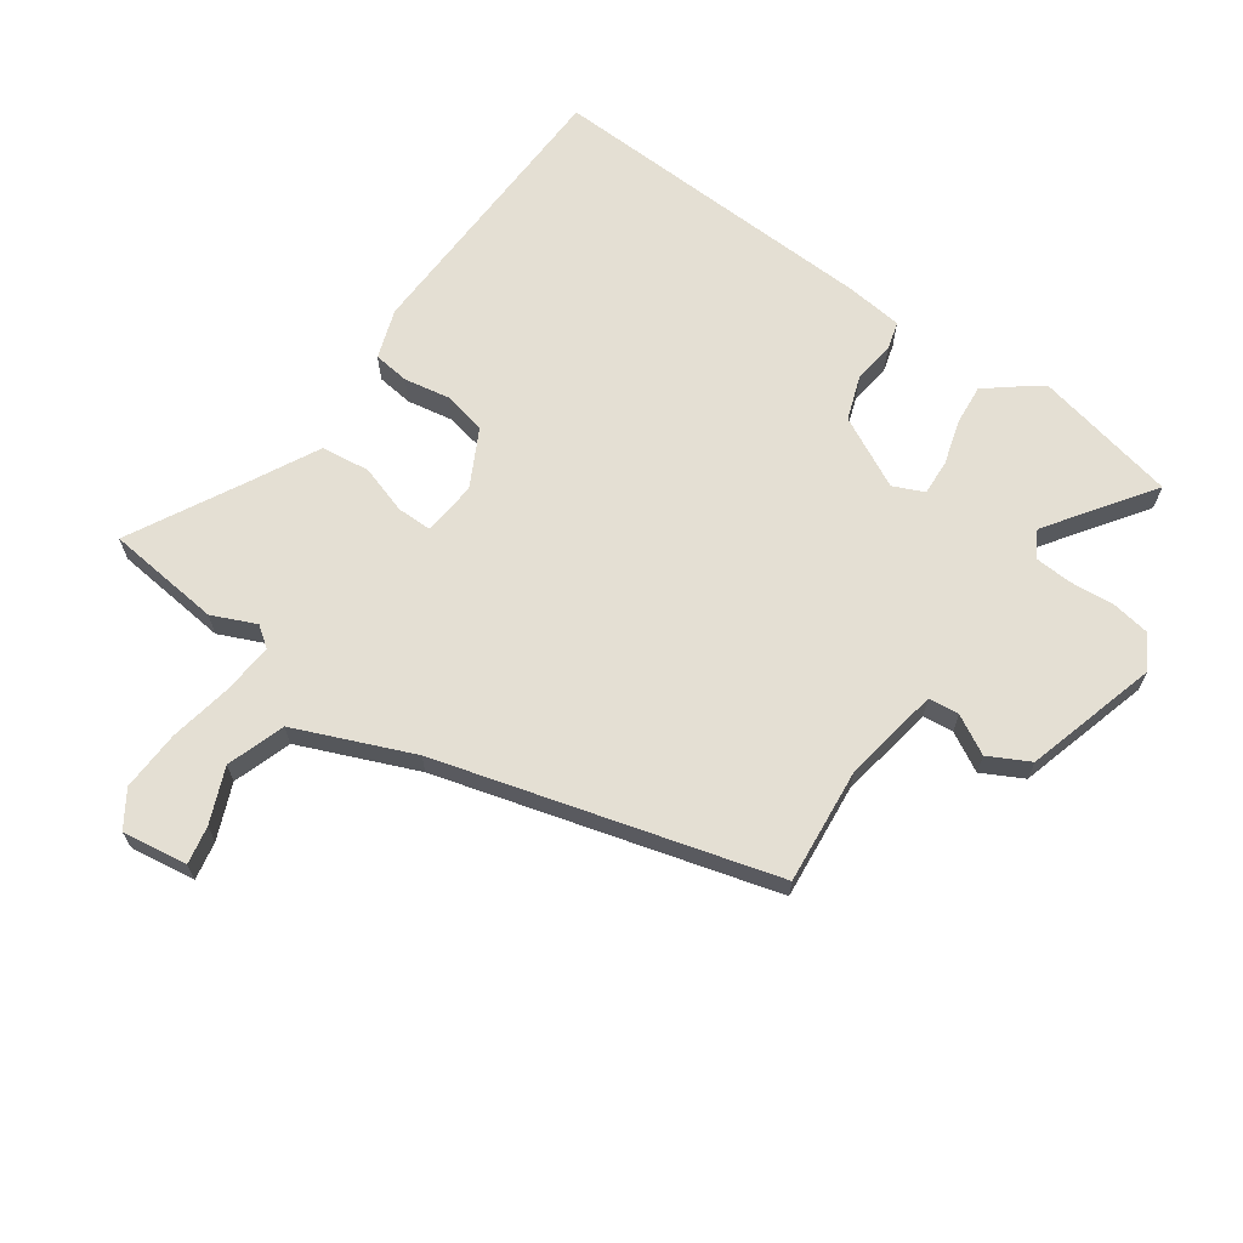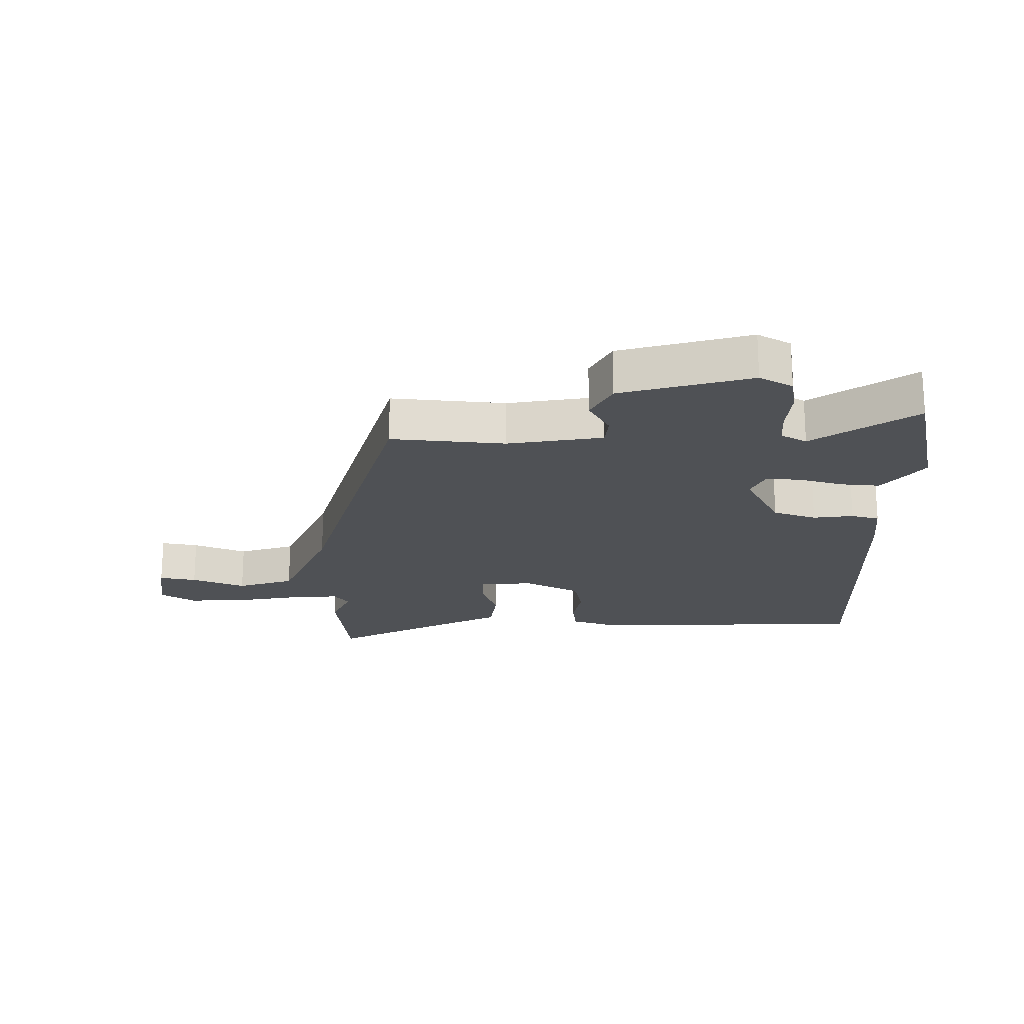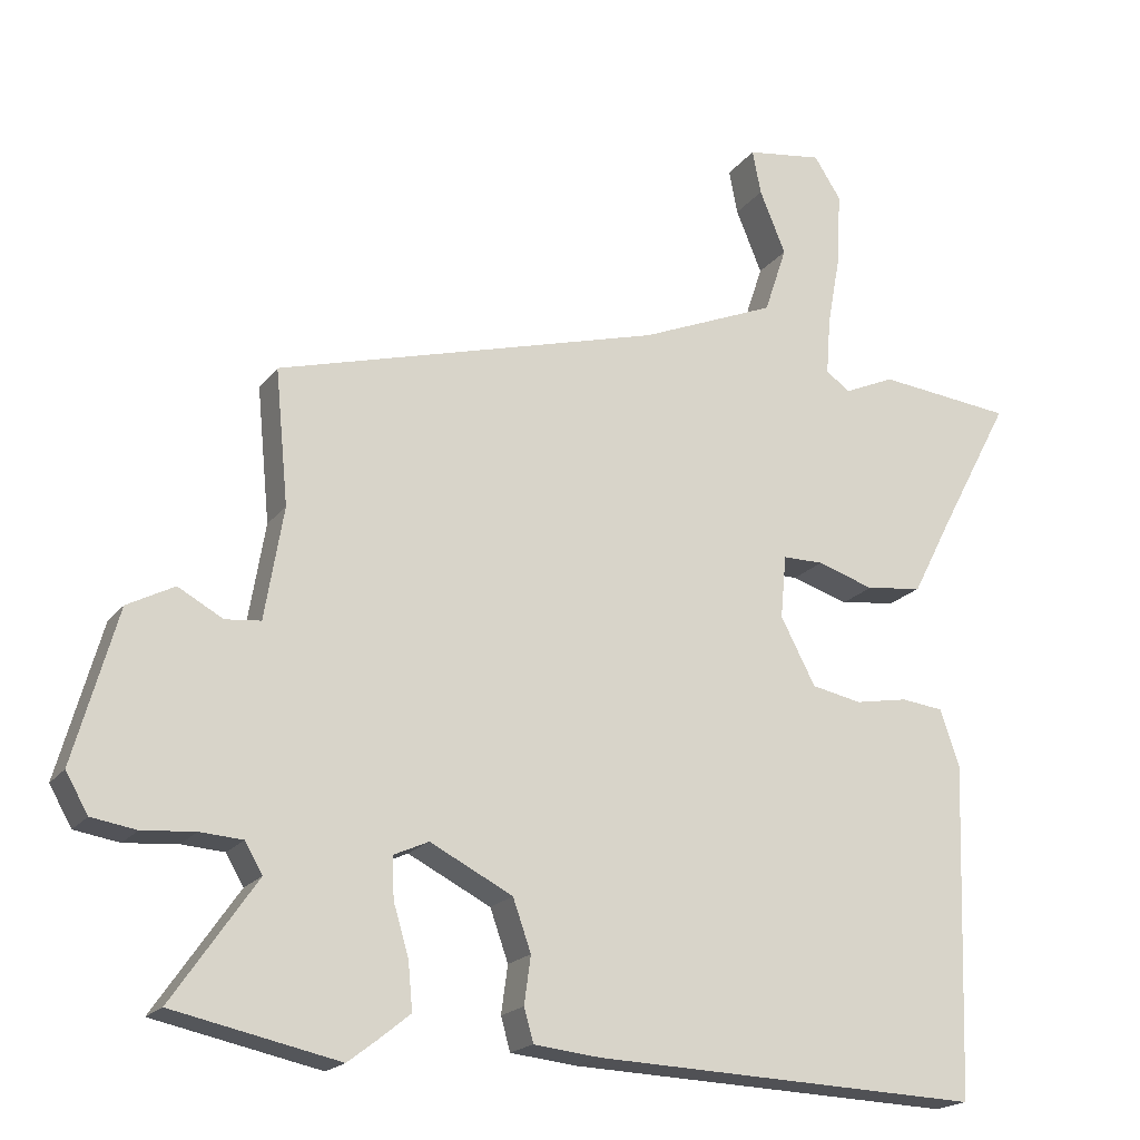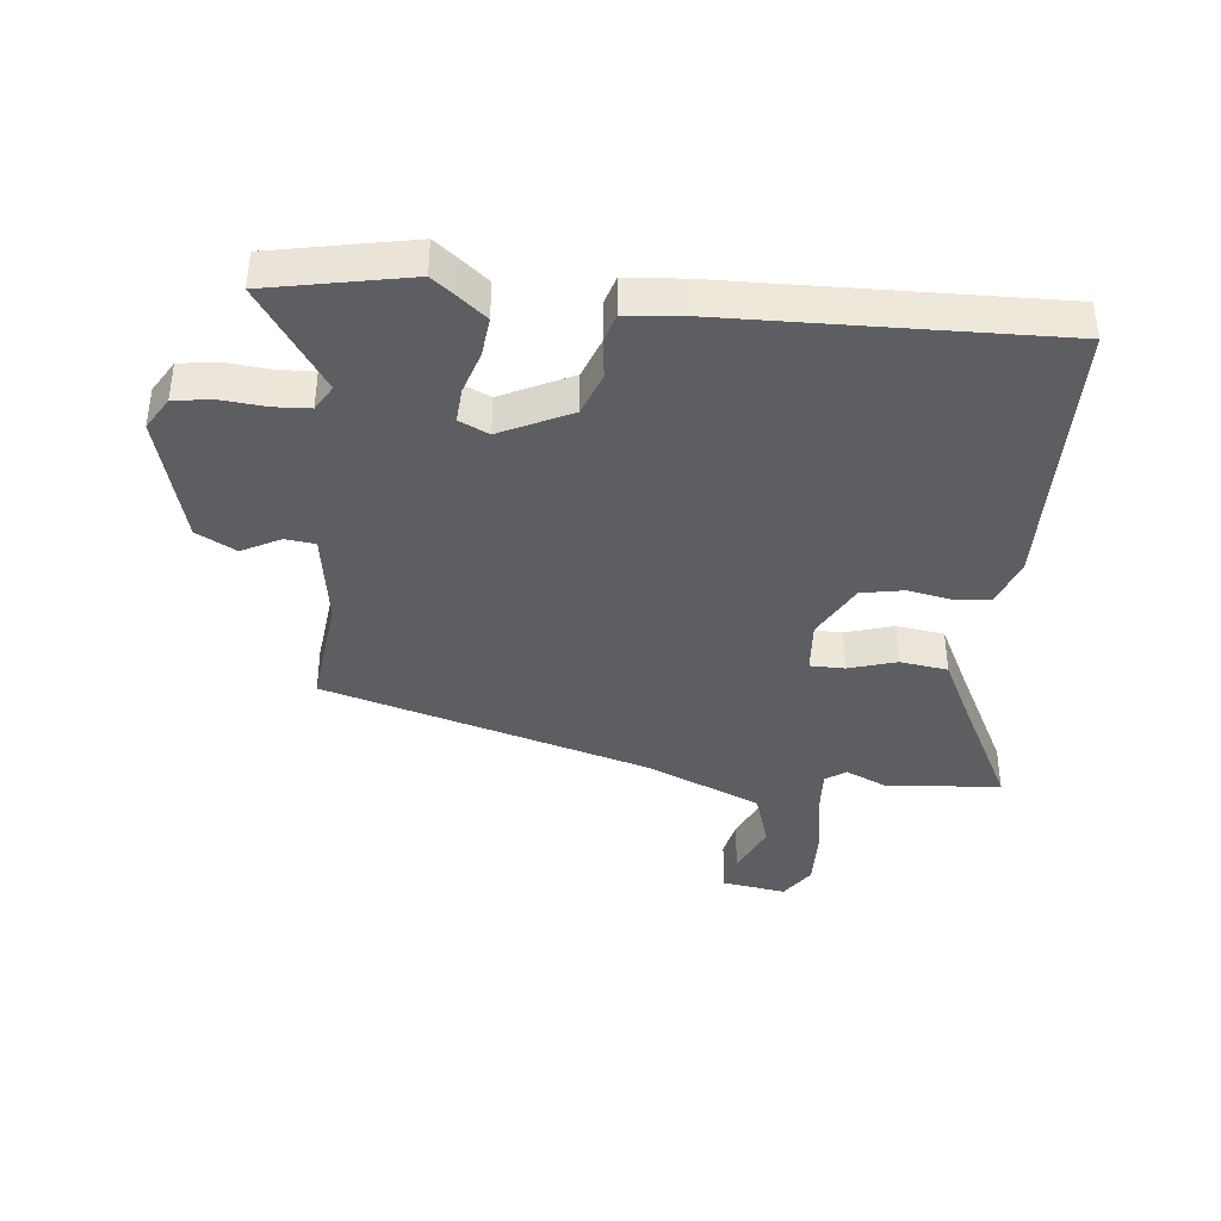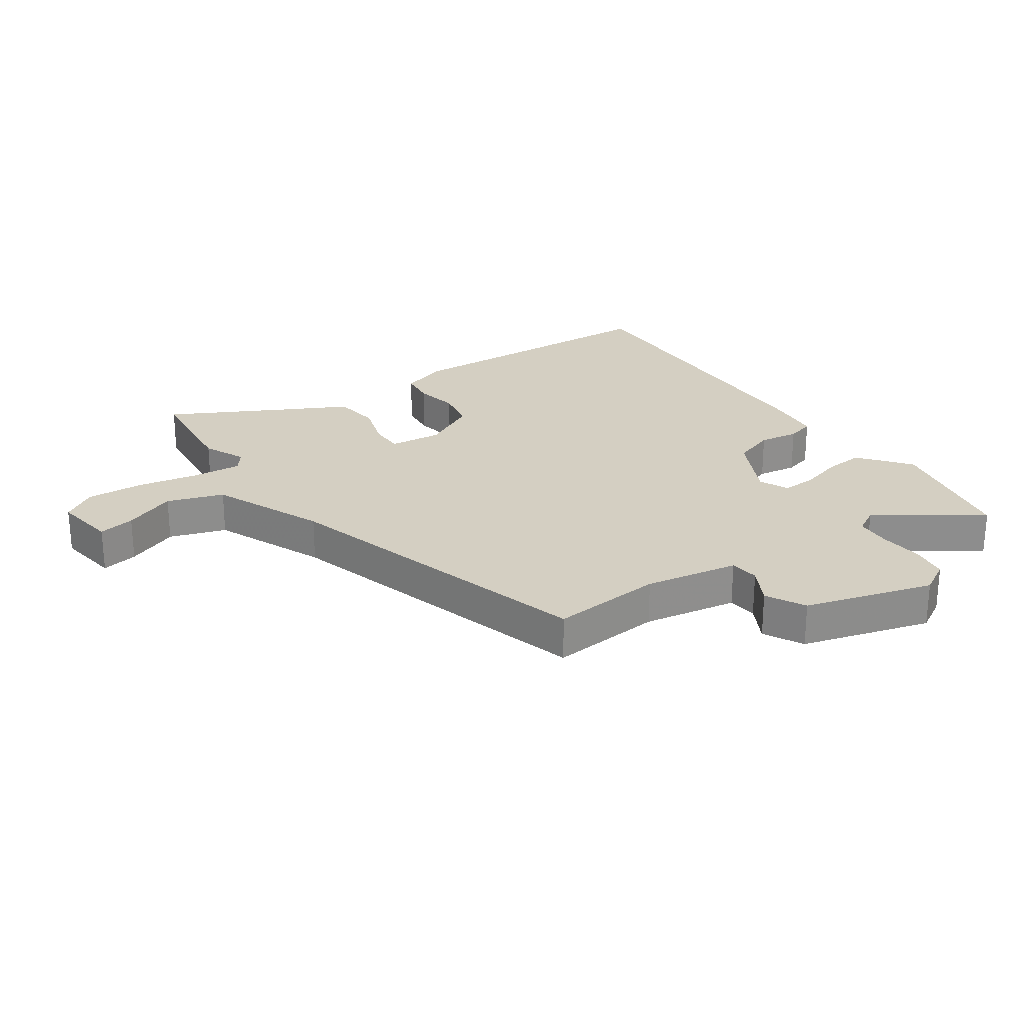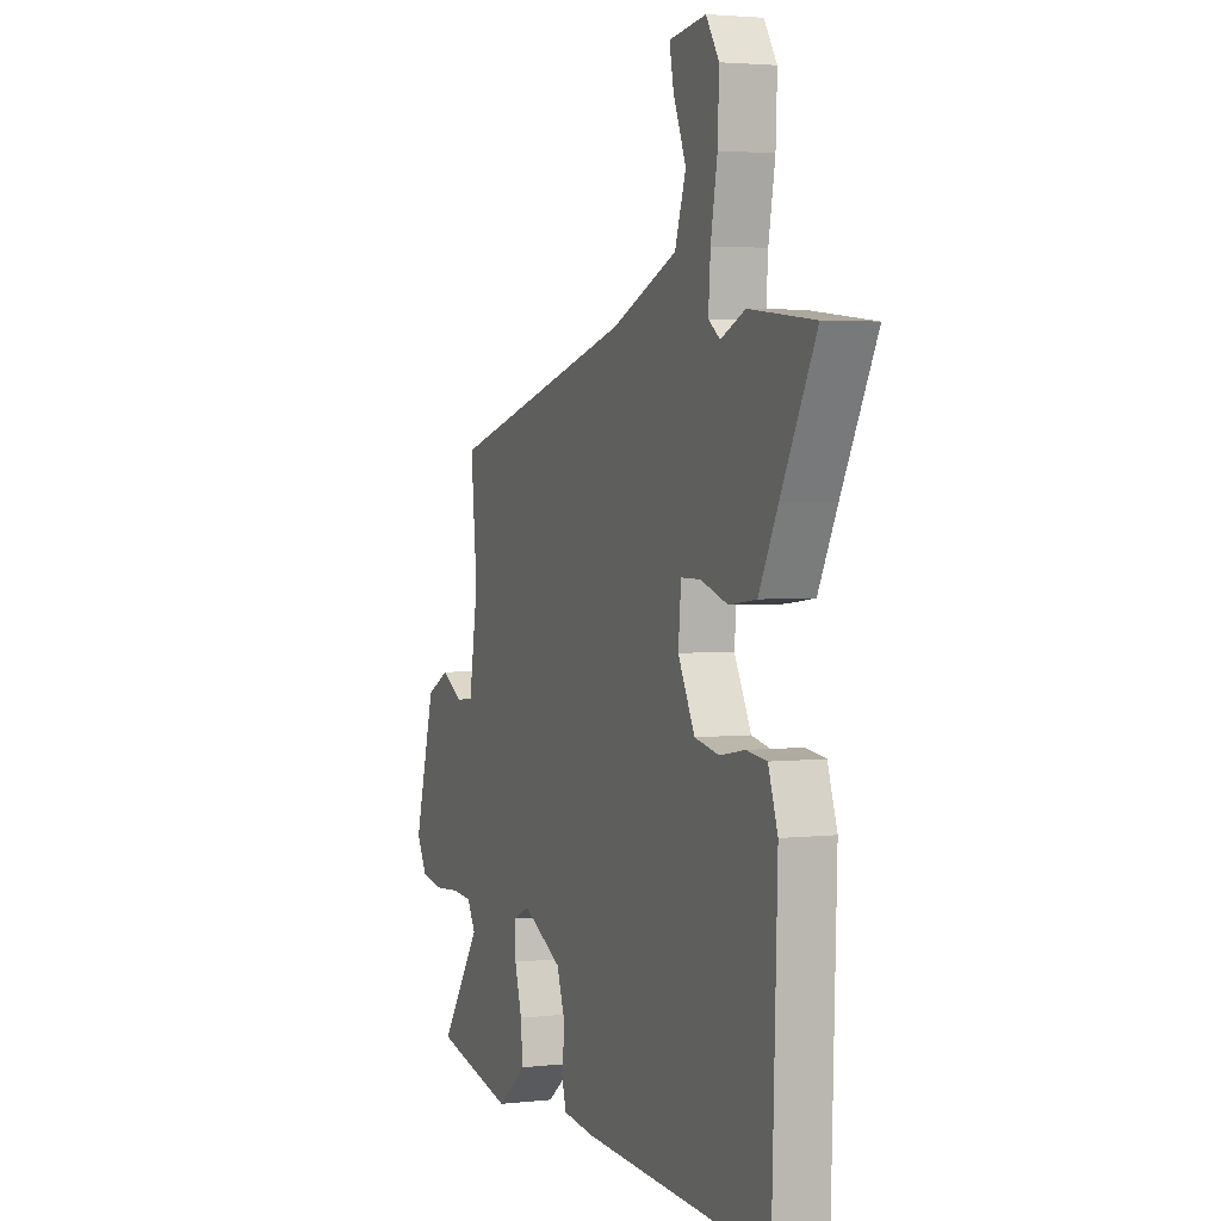
<metadata>
{"format":"obj","ext":"obj","renderer":"f3d","projection":"perspective","resolution":1024,"background":"white","views":[{"elev":66.4,"azim":35.2,"up":"+Y"},{"elev":-20.1,"azim":89.6,"up":"+Y"},{"elev":-19.2,"azim":154.6,"up":"+Z"},{"elev":-39.2,"azim":173.3,"up":"+Y"},{"elev":25.4,"azim":55.4,"up":"+Y"},{"elev":3.1,"azim":-111.4,"up":"+Z"}]}
</metadata>
<code>
v 0.523 0.07 0.358
v 0.505 0.07 0.172
v 0.531 0.07 0.017
v 0.58 0.07 0.012
v 0.642 0.07 0.046
v 0.707 0.07 0.012
v 0.767 0.07 -0.2
v 0.736 0.07 -0.254
v 0.674 0.07 -0.264
v 0.601 0.07 -0.258
v 0.542 0.07 -0.262
v 0.518 0.07 -0.304
v 0.634 0.07 -0.471
v 0.405 0.07 -0.52
v 0.367 0.07 -0.491
v 0.321 0.07 -0.454
v 0.327 0.07 -0.389
v 0.348 0.07 -0.318
v 0.351 0.07 -0.261
v 0.302 0.07 -0.239
v 0.188 0.07 -0.297
v 0.163 0.07 -0.368
v 0.172 0.07 -0.434
v 0.159 0.07 -0.48
v 0.067 0.07 -0.49
v -0.469 0.07 -0.511
v -0.484 0.07 -0.052
v -0.457 0.07 0.027
v -0.399 0.07 0.034
v -0.326 0.07 0.021
v -0.257 0.07 0.035
v -0.209 0.07 0.127
v -0.217 0.07 0.214
v -0.273 0.07 0.214
v -0.351 0.07 0.189
v -0.429 0.07 0.199
v -0.483 0.07 0.304
v -0.582 0.07 0.491
v -0.397 0.07 0.511
v -0.327 0.07 0.48
v -0.294 0.07 0.504
v -0.3 0.07 0.584
v -0.319 0.07 0.687
v -0.323 0.07 0.783
v -0.286 0.07 0.84
v -0.181 0.07 0.825
v -0.193 0.07 0.764
v -0.229 0.07 0.677
v -0.198 0.07 0.584
v -0.011 0.07 0.506
v 0.523 0 0.358
v 0.505 0 0.172
v 0.531 0 0.017
v 0.58 0 0.012
v 0.642 0 0.046
v 0.707 0 0.012
v 0.767 0 -0.2
v 0.736 0 -0.254
v 0.674 0 -0.264
v 0.601 0 -0.258
v 0.542 0 -0.262
v 0.518 0 -0.304
v 0.634 0 -0.471
v 0.405 0 -0.52
v 0.367 0 -0.491
v 0.321 0 -0.454
v 0.327 0 -0.389
v 0.348 0 -0.318
v 0.351 0 -0.261
v 0.302 0 -0.239
v 0.188 0 -0.297
v 0.163 0 -0.368
v 0.172 0 -0.434
v 0.159 0 -0.48
v 0.067 0 -0.49
v -0.469 0 -0.511
v -0.484 0 -0.052
v -0.457 0 0.027
v -0.399 0 0.034
v -0.326 0 0.021
v -0.257 0 0.035
v -0.209 0 0.127
v -0.217 0 0.214
v -0.273 0 0.214
v -0.351 0 0.189
v -0.429 0 0.199
v -0.483 0 0.304
v -0.582 0 0.491
v -0.397 0 0.511
v -0.327 0 0.48
v -0.294 0 0.504
v -0.3 0 0.584
v -0.319 0 0.687
v -0.323 0 0.783
v -0.286 0 0.84
v -0.181 0 0.825
v -0.193 0 0.764
v -0.229 0 0.677
v -0.198 0 0.584
v -0.011 0 0.506
f 46 47 48
f 45 46 48
f 44 45 48
f 43 44 48
f 42 43 48
f 41 42 48 49
f 37 38 39 40
f 37 40 41
f 36 37 41
f 35 36 41
f 34 35 41
f 41 49 50
f 34 41 50
f 33 34 50
f 28 29 30
f 27 28 30
f 26 27 30
f 25 26 30
f 24 25 30
f 23 24 30
f 22 23 30
f 21 22 30 31
f 20 21 31 32
f 16 17 18
f 15 16 18
f 14 15 18
f 13 14 18
f 12 13 18
f 11 12 18 19
f 32 33 50
f 20 32 50
f 19 20 50
f 11 19 50
f 10 11 50
f 8 9 10
f 7 8 10
f 6 7 10
f 5 6 10
f 4 5 10
f 50 1 2
f 3 4 10
f 3 10 50
f 2 3 50
f 98 97 96
f 98 96 95
f 98 95 94
f 98 94 93
f 98 93 92
f 99 98 92 91
f 90 89 88 87
f 91 90 87
f 91 87 86
f 91 86 85
f 91 85 84
f 100 99 91
f 100 91 84
f 100 84 83
f 80 79 78
f 80 78 77
f 80 77 76
f 80 76 75
f 80 75 74
f 80 74 73
f 80 73 72
f 81 80 72 71
f 82 81 71 70
f 68 67 66
f 68 66 65
f 68 65 64
f 68 64 63
f 68 63 62
f 69 68 62 61
f 100 83 82
f 100 82 70
f 100 70 69
f 100 69 61
f 100 61 60
f 60 59 58
f 60 58 57
f 60 57 56
f 60 56 55
f 60 55 54
f 52 51 100
f 60 54 53
f 100 60 53
f 100 53 52
f 1 51 52 2
f 2 52 53 3
f 3 53 54 4
f 4 54 55 5
f 5 55 56 6
f 6 56 57 7
f 7 57 58 8
f 8 58 59 9
f 9 59 60 10
f 10 60 61 11
f 11 61 62 12
f 12 62 63 13
f 13 63 64 14
f 14 64 65 15
f 15 65 66 16
f 16 66 67 17
f 17 67 68 18
f 18 68 69 19
f 19 69 70 20
f 20 70 71 21
f 21 71 72 22
f 22 72 73 23
f 23 73 74 24
f 24 74 75 25
f 25 75 76 26
f 26 76 77 27
f 27 77 78 28
f 28 78 79 29
f 29 79 80 30
f 30 80 81 31
f 31 81 82 32
f 32 82 83 33
f 33 83 84 34
f 34 84 85 35
f 35 85 86 36
f 36 86 87 37
f 37 87 88 38
f 38 88 89 39
f 39 89 90 40
f 40 90 91 41
f 41 91 92 42
f 42 92 93 43
f 43 93 94 44
f 44 94 95 45
f 45 95 96 46
f 46 96 97 47
f 47 97 98 48
f 48 98 99 49
f 49 99 100 50
f 50 100 51 1

</code>
